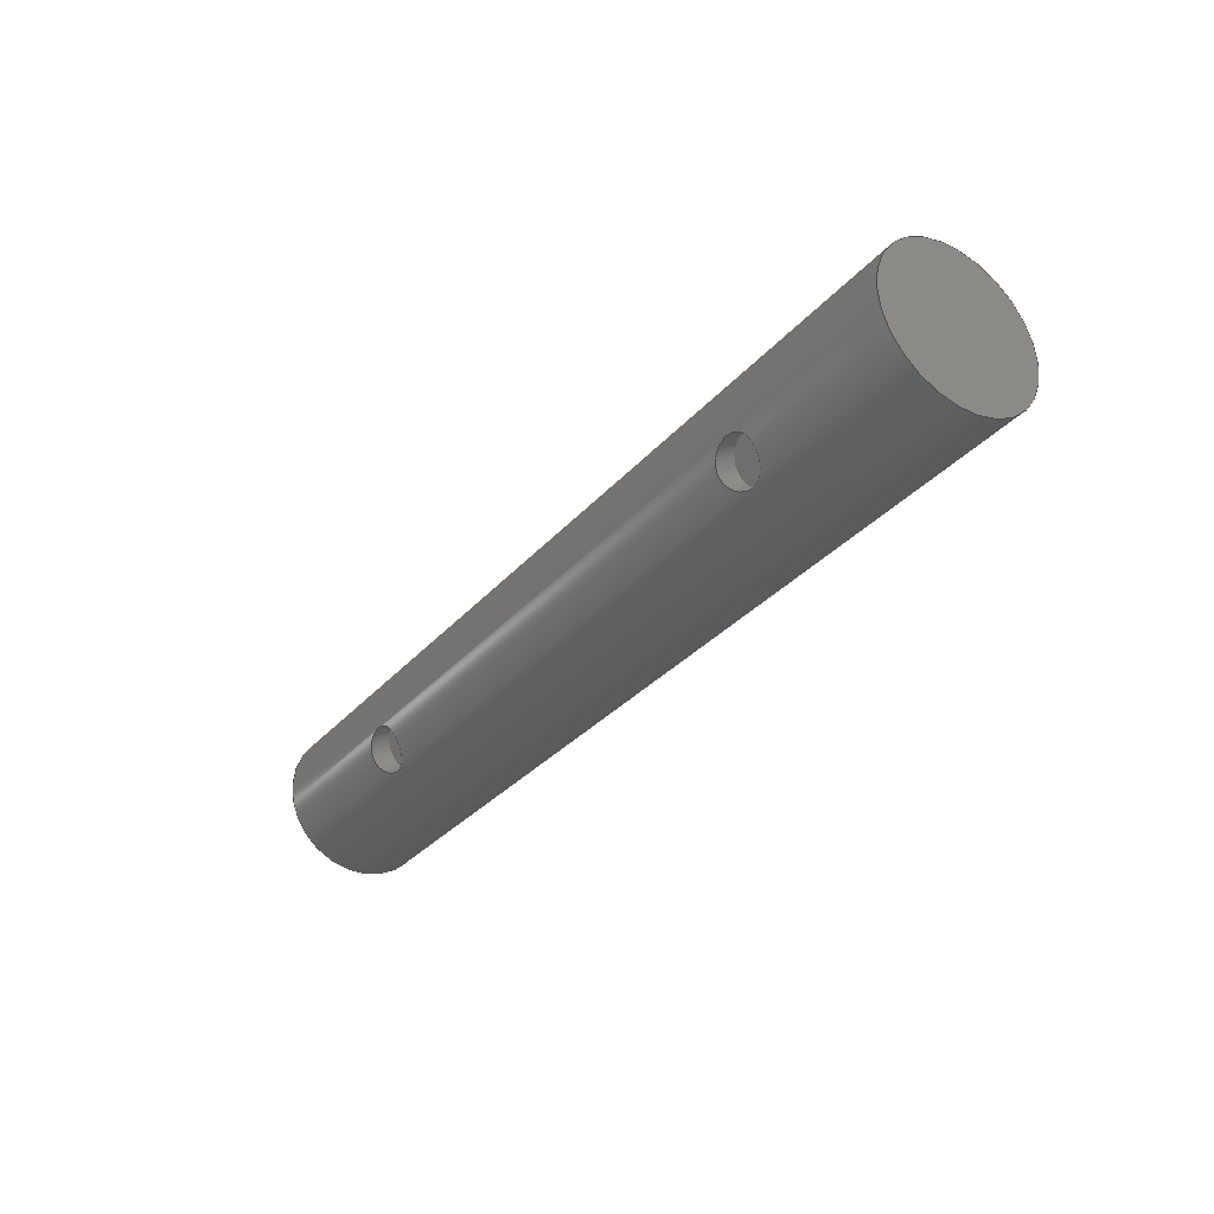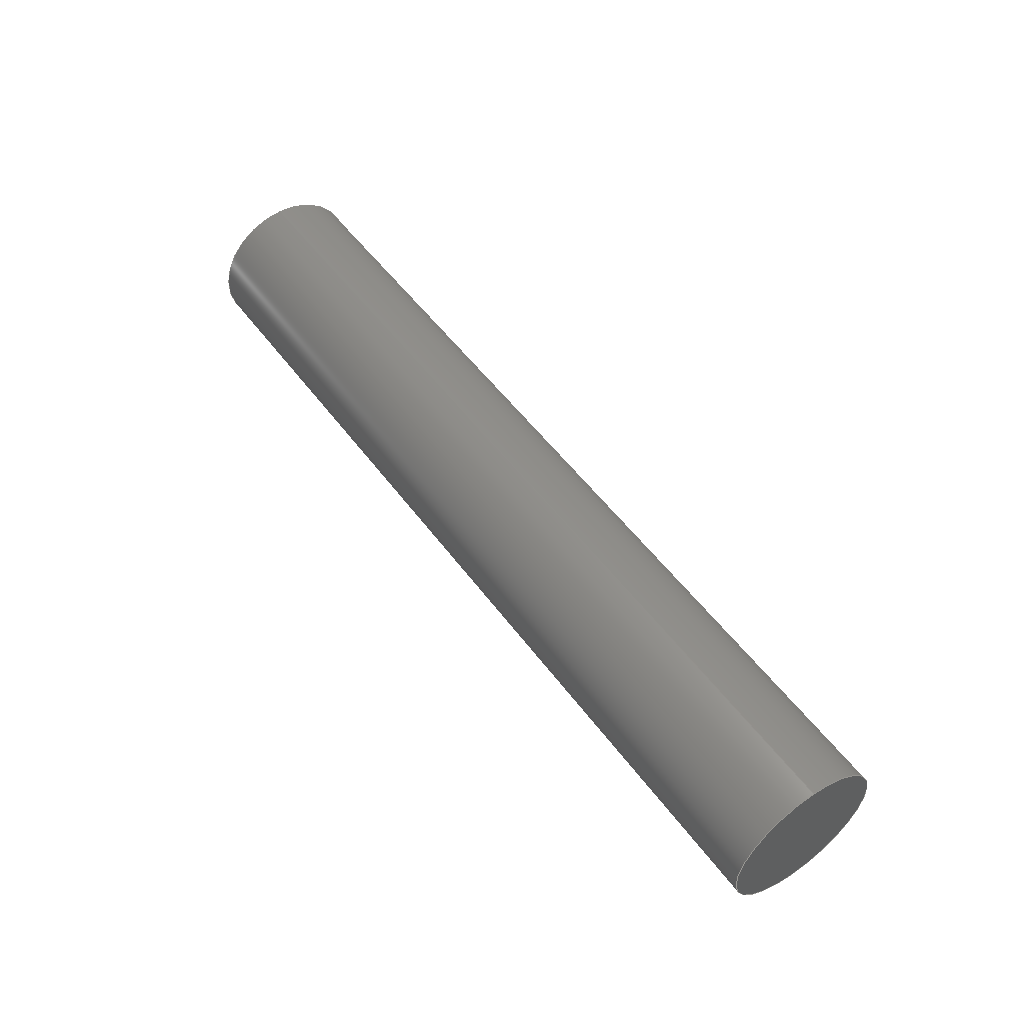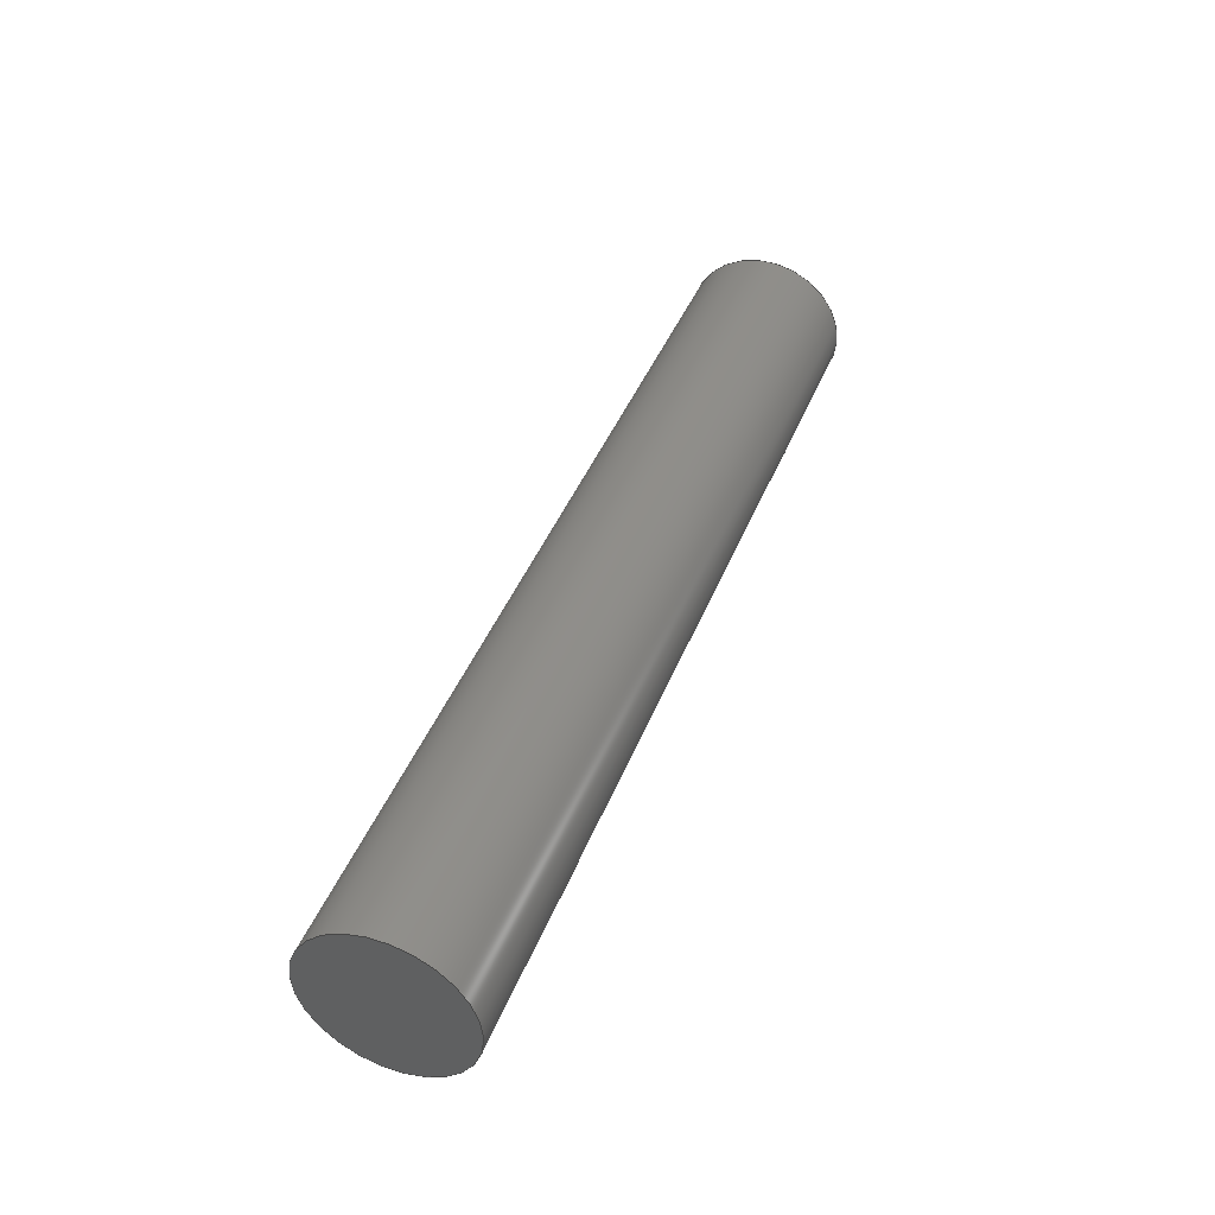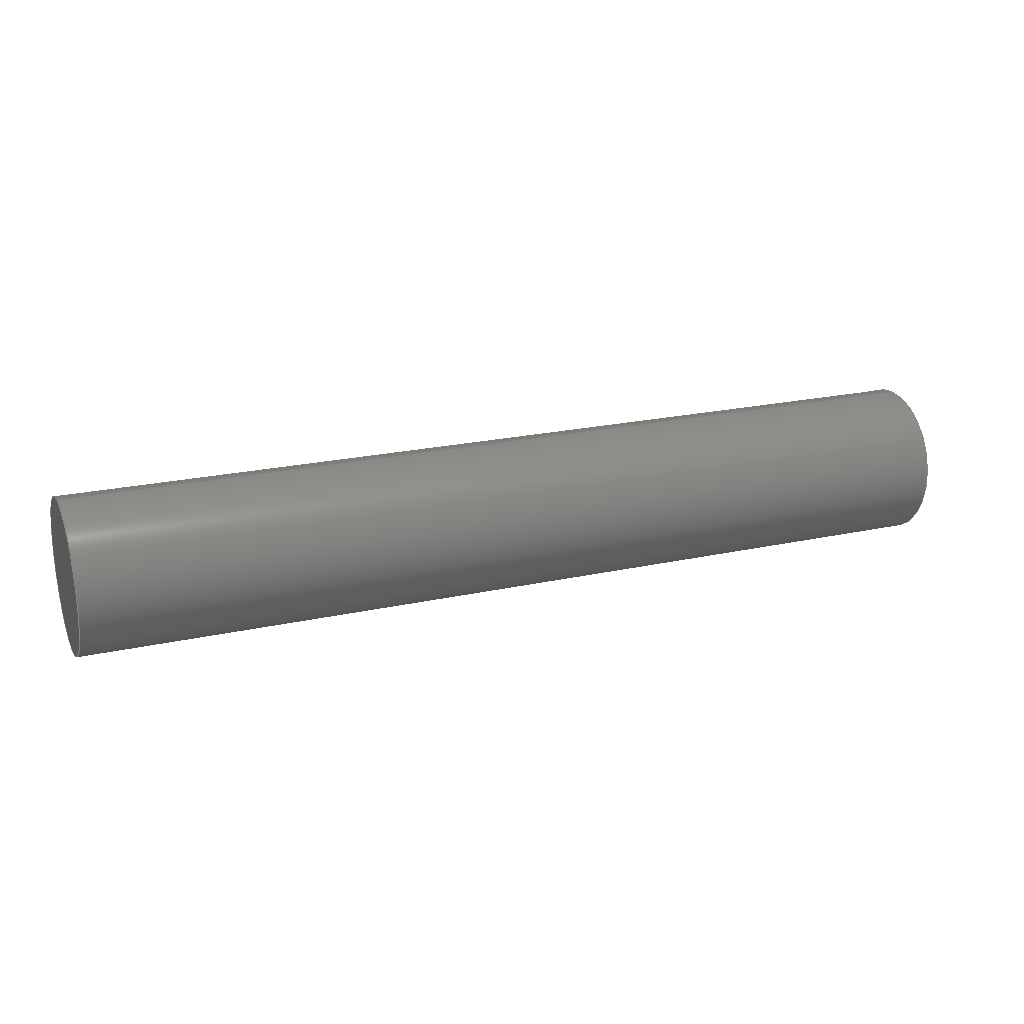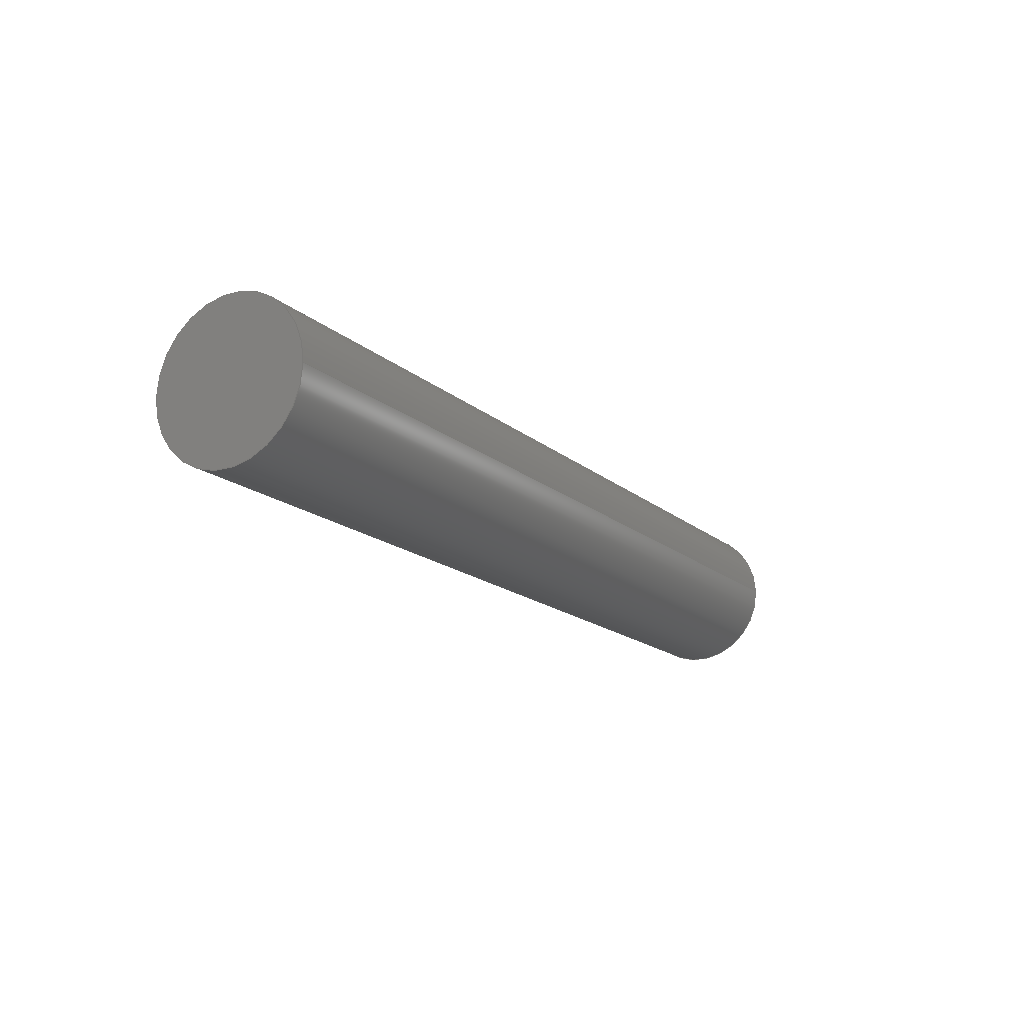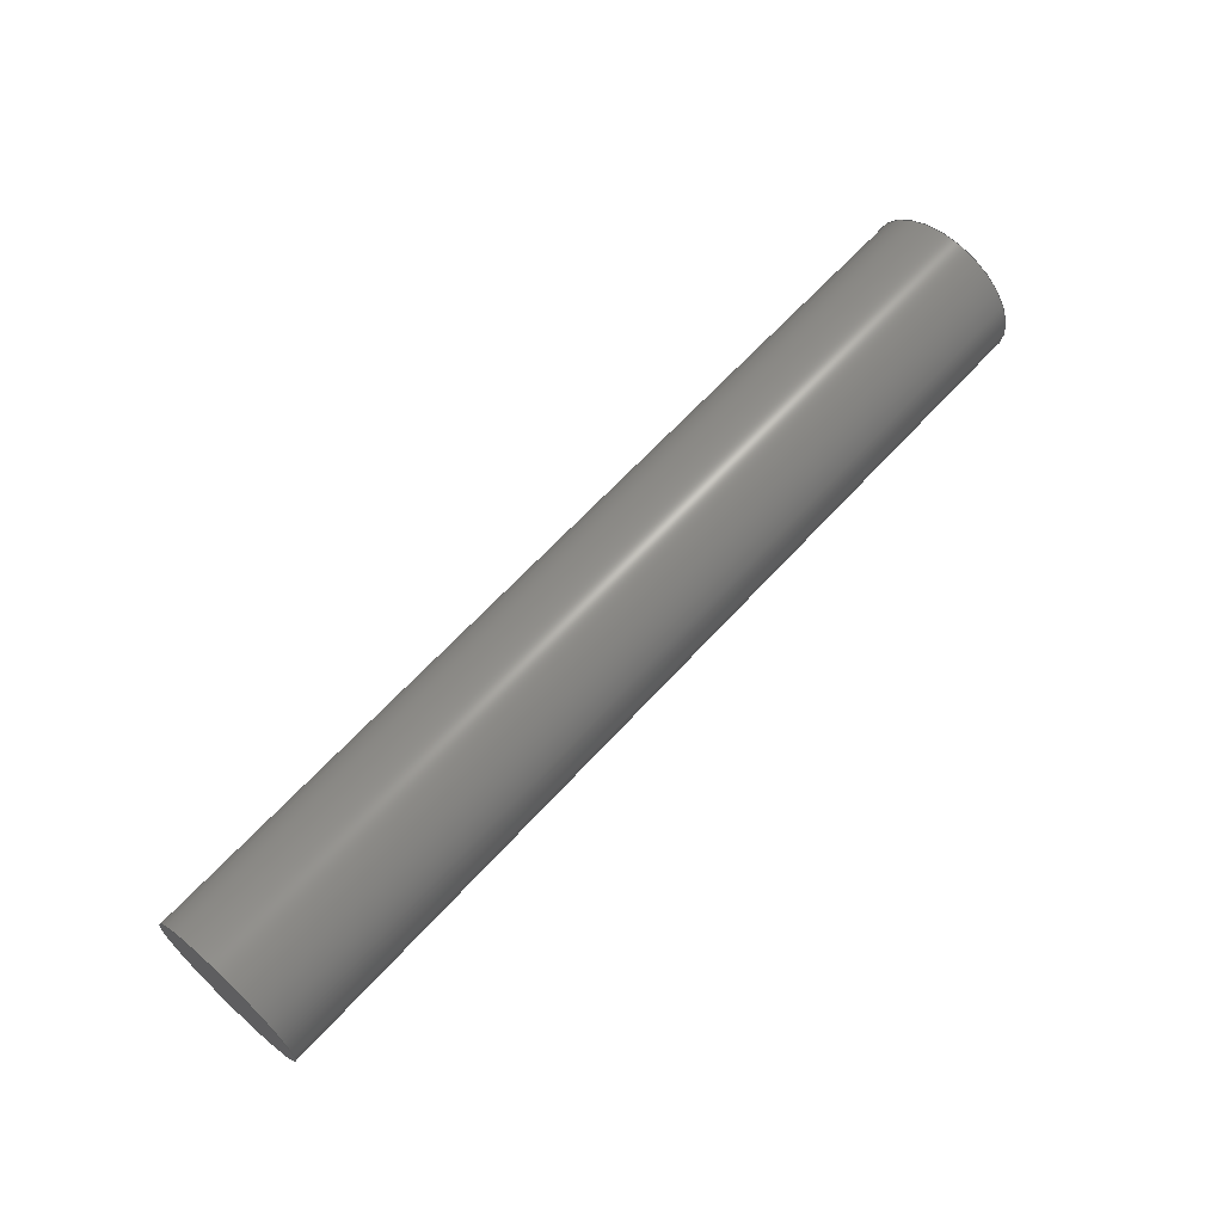
<metadata>
{"format":"step","ext":"step","renderer":"f3d","projection":"perspective","resolution":1024,"background":"white","views":[{"elev":-32.2,"azim":-123.8,"up":"+Y"},{"elev":51.9,"azim":54.8,"up":"+Z"},{"elev":42.6,"azim":110.6,"up":"+Y"},{"elev":21.2,"azim":158.2,"up":"+Z"},{"elev":-16.1,"azim":-59.2,"up":"+Y"},{"elev":64.5,"azim":-47.7,"up":"+Y"}]}
</metadata>
<code>
ISO-10303-21;
DATA;
#1=PROPERTY_DEFINITION_REPRESENTATION(#5,#3);
#2=PROPERTY_DEFINITION_REPRESENTATION(#6,#4);
#3=REPRESENTATION('',(#7),#168);
#4=REPRESENTATION('',(#8),#168);
#5=PROPERTY_DEFINITION('pmi validation property','',#173);
#6=PROPERTY_DEFINITION('pmi validation property','',#173);
#7=VALUE_REPRESENTATION_ITEM('number of annotations',COUNT_MEASURE(0));
#8=VALUE_REPRESENTATION_ITEM('number of views',COUNT_MEASURE(0));
#9=SHAPE_REPRESENTATION_RELATIONSHIP('','',#90,#10);
#10=ADVANCED_BREP_SHAPE_REPRESENTATION('',(#88),#168);
#11=B_SPLINE_CURVE_WITH_KNOTS('',3,(#132,#133,#134,#135,#136,#137,#138,
#139,#140,#141,#142),.UNSPECIFIED.,.T.,.F.,(1,1,1,1,1,1,1,1,1,1,1,1,1,1,
1),(-0.003355,-0.002237,-0.001118,0,0.001118,
0.002237,0.003355,0.004473,0.005592,
0.00671,0.007828,0.008946,0.01006,
0.01118,0.0123),.UNSPECIFIED.);
#12=B_SPLINE_CURVE_WITH_KNOTS('',3,(#150,#151,#152,#153,#154,#155,#156,
#157,#158,#159,#160),.UNSPECIFIED.,.T.,.F.,(1,1,1,1,1,1,1,1,1,1,1,1,1,1,
1),(-0.003355,-0.002237,-0.001118,0,0.001118,
0.002237,0.003355,0.004473,0.005592,
0.00671,0.007828,0.008946,0.01006,
0.01118,0.0123),.UNSPECIFIED.);
#13=CYLINDRICAL_SURFACE('',#94,0.001422);
#14=CYLINDRICAL_SURFACE('',#97,0.004763);
#15=CYLINDRICAL_SURFACE('',#101,0.001422);
#16=ORIENTED_EDGE('',*,*,#28,.F.);
#17=ORIENTED_EDGE('',*,*,#28,.T.);
#18=ORIENTED_EDGE('',*,*,#29,.T.);
#19=ORIENTED_EDGE('',*,*,#30,.T.);
#20=ORIENTED_EDGE('',*,*,#30,.F.);
#21=ORIENTED_EDGE('',*,*,#29,.F.);
#22=ORIENTED_EDGE('',*,*,#31,.T.);
#23=ORIENTED_EDGE('',*,*,#32,.T.);
#24=ORIENTED_EDGE('',*,*,#33,.T.);
#25=ORIENTED_EDGE('',*,*,#33,.F.);
#26=ORIENTED_EDGE('',*,*,#32,.F.);
#27=ORIENTED_EDGE('',*,*,#31,.F.);
#28=EDGE_CURVE('',#34,#34,#40,.F.);
#29=EDGE_CURVE('',#35,#35,#11,.T.);
#30=EDGE_CURVE('',#36,#36,#41,.T.);
#31=EDGE_CURVE('',#37,#37,#42,.F.);
#32=EDGE_CURVE('',#38,#38,#12,.T.);
#33=EDGE_CURVE('',#39,#39,#43,.F.);
#34=VERTEX_POINT('',#130);
#35=VERTEX_POINT('',#143);
#36=VERTEX_POINT('',#146);
#37=VERTEX_POINT('',#149);
#38=VERTEX_POINT('',#161);
#39=VERTEX_POINT('',#164);
#40=CIRCLE('',#93,0.001422);
#41=CIRCLE('',#96,0.004763);
#42=CIRCLE('',#98,0.004763);
#43=CIRCLE('',#100,0.001422);
#44=EDGE_LOOP('',(#16));
#45=EDGE_LOOP('',(#17));
#46=EDGE_LOOP('',(#18));
#47=EDGE_LOOP('',(#19));
#48=EDGE_LOOP('',(#20));
#49=EDGE_LOOP('',(#21));
#50=EDGE_LOOP('',(#22));
#51=EDGE_LOOP('',(#23));
#52=EDGE_LOOP('',(#24));
#53=EDGE_LOOP('',(#25));
#54=EDGE_LOOP('',(#26));
#55=EDGE_LOOP('',(#27));
#56=FACE_BOUND('',#44,.T.);
#57=FACE_BOUND('',#45,.T.);
#58=FACE_BOUND('',#46,.T.);
#59=FACE_BOUND('',#47,.T.);
#60=FACE_BOUND('',#48,.T.);
#61=FACE_BOUND('',#49,.T.);
#62=FACE_BOUND('',#50,.T.);
#63=FACE_BOUND('',#51,.T.);
#64=FACE_BOUND('',#52,.T.);
#65=FACE_BOUND('',#53,.T.);
#66=FACE_BOUND('',#54,.T.);
#67=FACE_BOUND('',#55,.T.);
#68=PLANE('',#92);
#69=PLANE('',#95);
#70=PLANE('',#99);
#71=PLANE('',#102);
#72=ADVANCED_FACE('',(#56),#68,.T.);
#73=ADVANCED_FACE('',(#57,#58),#13,.F.);
#74=ADVANCED_FACE('',(#59),#69,.T.);
#75=ADVANCED_FACE('',(#60,#61,#62,#63),#14,.T.);
#76=ADVANCED_FACE('',(#64),#70,.T.);
#77=ADVANCED_FACE('',(#65,#66),#15,.F.);
#78=ADVANCED_FACE('',(#67),#71,.T.);
#79=CLOSED_SHELL('',(#72,#73,#74,#75,#76,#77,#78));
#80=STYLED_ITEM('',(#81),#88);
#81=PRESENTATION_STYLE_ASSIGNMENT((#82));
#82=SURFACE_STYLE_USAGE(.BOTH.,#83);
#83=SURFACE_SIDE_STYLE('',(#84));
#84=SURFACE_STYLE_FILL_AREA(#85);
#85=FILL_AREA_STYLE('',(#86));
#86=FILL_AREA_STYLE_COLOUR('',#87);
#87=COLOUR_RGB('',0.09804,0.09804,0.09804);
#88=MANIFOLD_SOLID_BREP('Part 6',#79);
#89=SHAPE_DEFINITION_REPRESENTATION(#173,#90);
#90=SHAPE_REPRESENTATION('Part 6',(#91),#168);
#91=AXIS2_PLACEMENT_3D('',#127,#103,#104);
#92=AXIS2_PLACEMENT_3D('',#128,#105,#106);
#93=AXIS2_PLACEMENT_3D('',#129,#107,#108);
#94=AXIS2_PLACEMENT_3D('',#131,#109,#110);
#95=AXIS2_PLACEMENT_3D('',#144,#111,#112);
#96=AXIS2_PLACEMENT_3D('',#145,#113,#114);
#97=AXIS2_PLACEMENT_3D('',#147,#115,#116);
#98=AXIS2_PLACEMENT_3D('',#148,#117,#118);
#99=AXIS2_PLACEMENT_3D('',#162,#119,#120);
#100=AXIS2_PLACEMENT_3D('',#163,#121,#122);
#101=AXIS2_PLACEMENT_3D('',#165,#123,#124);
#102=AXIS2_PLACEMENT_3D('',#166,#125,#126);
#103=DIRECTION('',(0,0,1));
#104=DIRECTION('',(1,0,0));
#105=DIRECTION('',(-2.285e-16,-0.5,-0.866));
#106=DIRECTION('',(-1,-1.641e-17,2.733e-16));
#107=DIRECTION('',(-2.285e-16,-0.5,-0.866));
#108=DIRECTION('',(1.509e-16,-0.866,0.5));
#109=DIRECTION('',(-2.285e-16,-0.5,-0.866));
#110=DIRECTION('',(1.509e-16,-0.866,0.5));
#111=DIRECTION('',(-1,-1.641e-17,2.733e-16));
#112=DIRECTION('',(1.225e-16,0.866,0.5));
#113=DIRECTION('',(-1,-1.641e-17,2.733e-16));
#114=DIRECTION('',(2.733e-16,0,1));
#115=DIRECTION('',(-1,9.183e-49,0));
#116=DIRECTION('',(-2.465e-32,-0.5,0.866));
#117=DIRECTION('',(1,-1.641e-17,2.733e-16));
#118=DIRECTION('',(2.733e-16,0,-1));
#119=DIRECTION('',(2.285e-16,-0.5,-0.866));
#120=DIRECTION('',(1,-1.641e-17,2.733e-16));
#121=DIRECTION('',(-2.285e-16,0.5,0.866));
#122=DIRECTION('',(-1.509e-16,-0.866,0.5));
#123=DIRECTION('',(2.285e-16,-0.5,-0.866));
#124=DIRECTION('',(-1.509e-16,-0.866,0.5));
#125=DIRECTION('',(1,-1.641e-17,2.733e-16));
#126=DIRECTION('',(-1.225e-16,0.866,0.5));
#127=CARTESIAN_POINT('',(0,0,0));
#128=CARTESIAN_POINT('',(-0.01703,-0.5416,-0.06023));
#129=CARTESIAN_POINT('',(-0.01703,-0.5416,-0.06023));
#130=CARTESIAN_POINT('',(-0.01703,-0.5428,-0.05952));
#131=CARTESIAN_POINT('',(-0.01703,-0.5416,-0.06023));
#132=CARTESIAN_POINT('',(-0.01834,-0.5415,-0.06184));
#133=CARTESIAN_POINT('',(-0.01734,-0.5408,-0.06199));
#134=CARTESIAN_POINT('',(-0.01615,-0.541,-0.06195));
#135=CARTESIAN_POINT('',(-0.01548,-0.542,-0.06163));
#136=CARTESIAN_POINT('',(-0.01572,-0.543,-0.06096));
#137=CARTESIAN_POINT('',(-0.01672,-0.5435,-0.06044));
#138=CARTESIAN_POINT('',(-0.0179,-0.5433,-0.06064));
#139=CARTESIAN_POINT('',(-0.01857,-0.5425,-0.06132));
#140=CARTESIAN_POINT('',(-0.01834,-0.5415,-0.06184));
#141=CARTESIAN_POINT('',(-0.01734,-0.5408,-0.06199));
#142=CARTESIAN_POINT('',(-0.01615,-0.541,-0.06195));
#143=CARTESIAN_POINT('',(-0.01731,-0.5409,-0.06195));
#144=CARTESIAN_POINT('',(-0.02814,-0.5391,-0.05861));
#145=CARTESIAN_POINT('',(-0.02814,-0.5399,-0.05731));
#146=CARTESIAN_POINT('',(-0.02814,-0.5399,-0.05255));
#147=CARTESIAN_POINT('',(0.05672,-0.5399,-0.05731));
#148=CARTESIAN_POINT('',(0.02814,-0.5399,-0.05731));
#149=CARTESIAN_POINT('',(0.02814,-0.5399,-0.06208));
#150=CARTESIAN_POINT('',(0.01834,-0.5415,-0.06184));
#151=CARTESIAN_POINT('',(0.01734,-0.5408,-0.06199));
#152=CARTESIAN_POINT('',(0.01615,-0.541,-0.06195));
#153=CARTESIAN_POINT('',(0.01548,-0.542,-0.06163));
#154=CARTESIAN_POINT('',(0.01572,-0.543,-0.06096));
#155=CARTESIAN_POINT('',(0.01672,-0.5435,-0.06044));
#156=CARTESIAN_POINT('',(0.0179,-0.5433,-0.06064));
#157=CARTESIAN_POINT('',(0.01857,-0.5425,-0.06132));
#158=CARTESIAN_POINT('',(0.01834,-0.5415,-0.06184));
#159=CARTESIAN_POINT('',(0.01734,-0.5408,-0.06199));
#160=CARTESIAN_POINT('',(0.01615,-0.541,-0.06195));
#161=CARTESIAN_POINT('',(0.01731,-0.5409,-0.06195));
#162=CARTESIAN_POINT('',(0.01703,-0.5416,-0.06023));
#163=CARTESIAN_POINT('',(0.01703,-0.5416,-0.06023));
#164=CARTESIAN_POINT('',(0.01703,-0.5428,-0.05952));
#165=CARTESIAN_POINT('',(0.01703,-0.5416,-0.06023));
#166=CARTESIAN_POINT('',(0.02814,-0.5391,-0.05861));
#167=MECHANICAL_DESIGN_GEOMETRIC_PRESENTATION_REPRESENTATION('',(#80),#168);
#168=(
GEOMETRIC_REPRESENTATION_CONTEXT(3)
GLOBAL_UNCERTAINTY_ASSIGNED_CONTEXT((#169))
GLOBAL_UNIT_ASSIGNED_CONTEXT((#172,#171,#170))
REPRESENTATION_CONTEXT('Part 6','TOP_LEVEL_ASSEMBLY_PART')
);
#169=UNCERTAINTY_MEASURE_WITH_UNIT(LENGTH_MEASURE(5e-06),#172,
'DISTANCE_ACCURACY_VALUE','Maximum Tolerance applied to model');
#170=(
NAMED_UNIT(*)
SI_UNIT($,.STERADIAN.)
SOLID_ANGLE_UNIT()
);
#171=(
NAMED_UNIT(*)
PLANE_ANGLE_UNIT()
SI_UNIT($,.RADIAN.)
);
#172=(
LENGTH_UNIT()
NAMED_UNIT(*)
SI_UNIT($,.METRE.)
);
#173=PRODUCT_DEFINITION_SHAPE('','',#174);
#174=PRODUCT_DEFINITION('','',#176,#175);
#175=PRODUCT_DEFINITION_CONTEXT('',#182,'design');
#176=PRODUCT_DEFINITION_FORMATION_WITH_SPECIFIED_SOURCE('','',#178,
 .NOT_KNOWN.);
#177=PRODUCT_RELATED_PRODUCT_CATEGORY('','',(#178));
#178=PRODUCT('Part 6','Part 6','Part 6',(#180));
#179=PRODUCT_CATEGORY('','');
#180=PRODUCT_CONTEXT('',#182,'mechanical');
#181=APPLICATION_PROTOCOL_DEFINITION('international standard',
'automotive_design',2010,#182);
#182=APPLICATION_CONTEXT(
'core data for automotive mechanical design processes');
ENDSEC;
END-ISO-10303-21;

</code>
